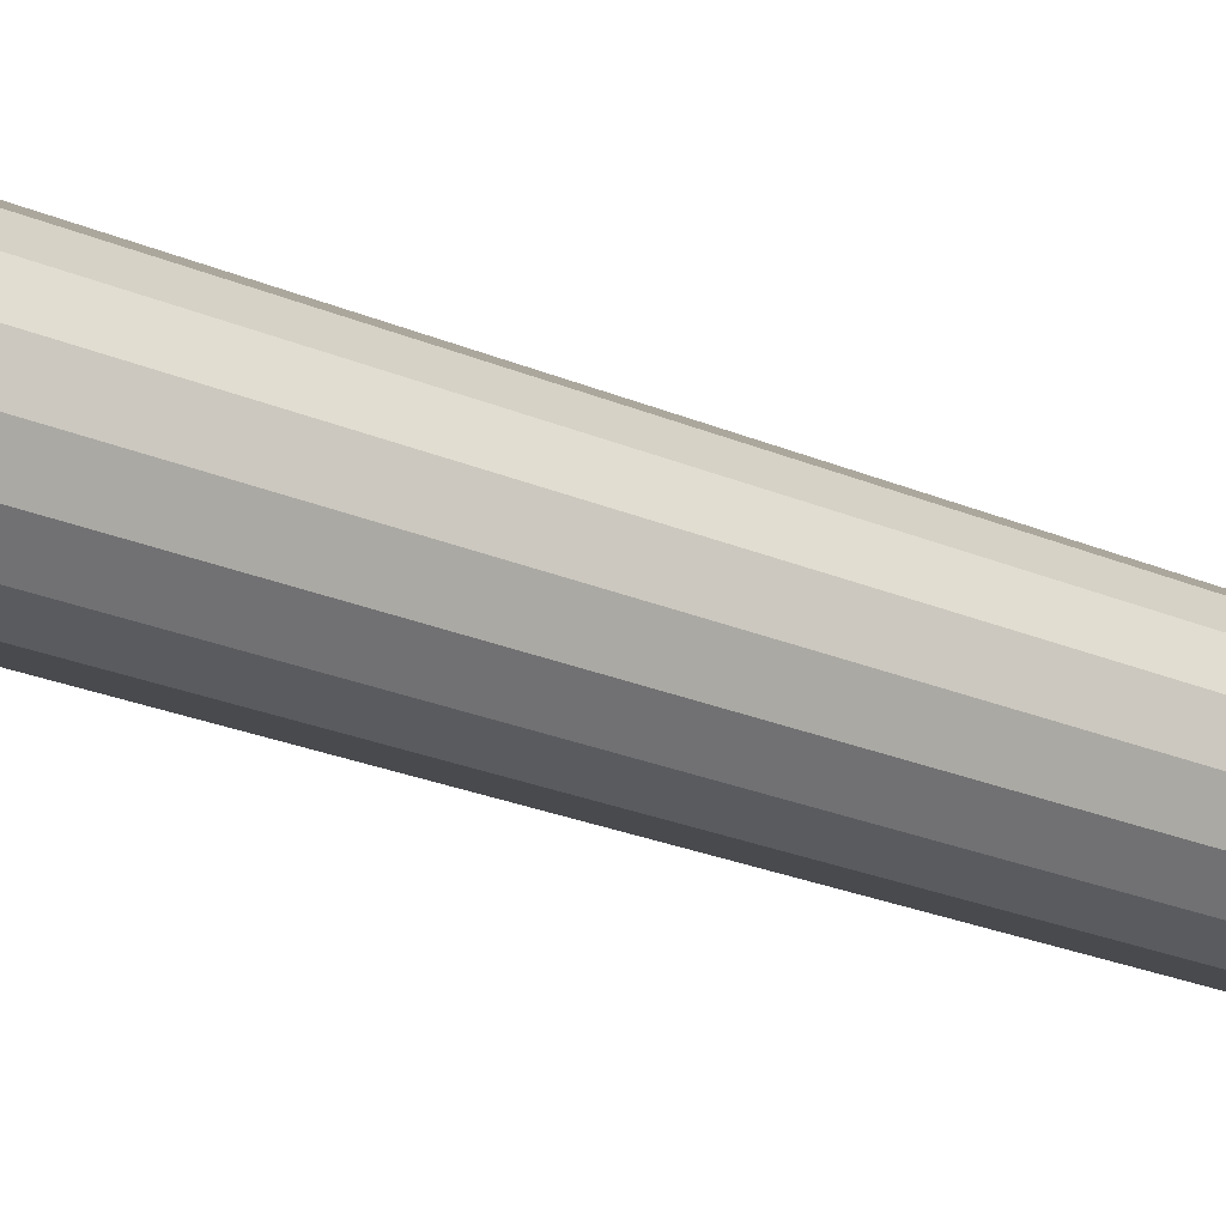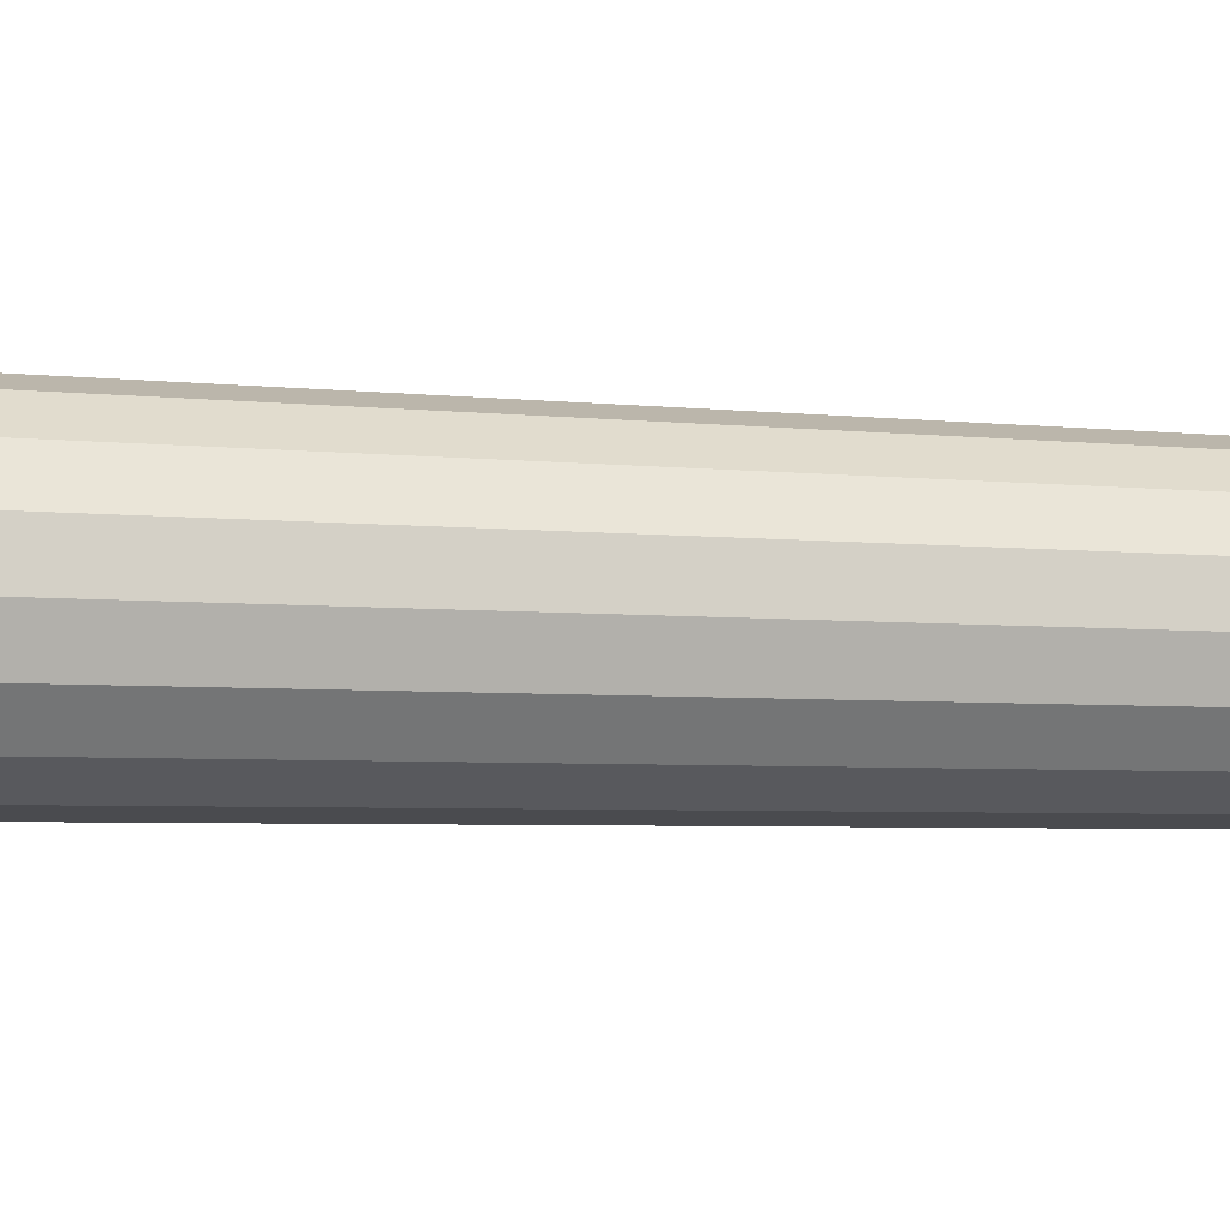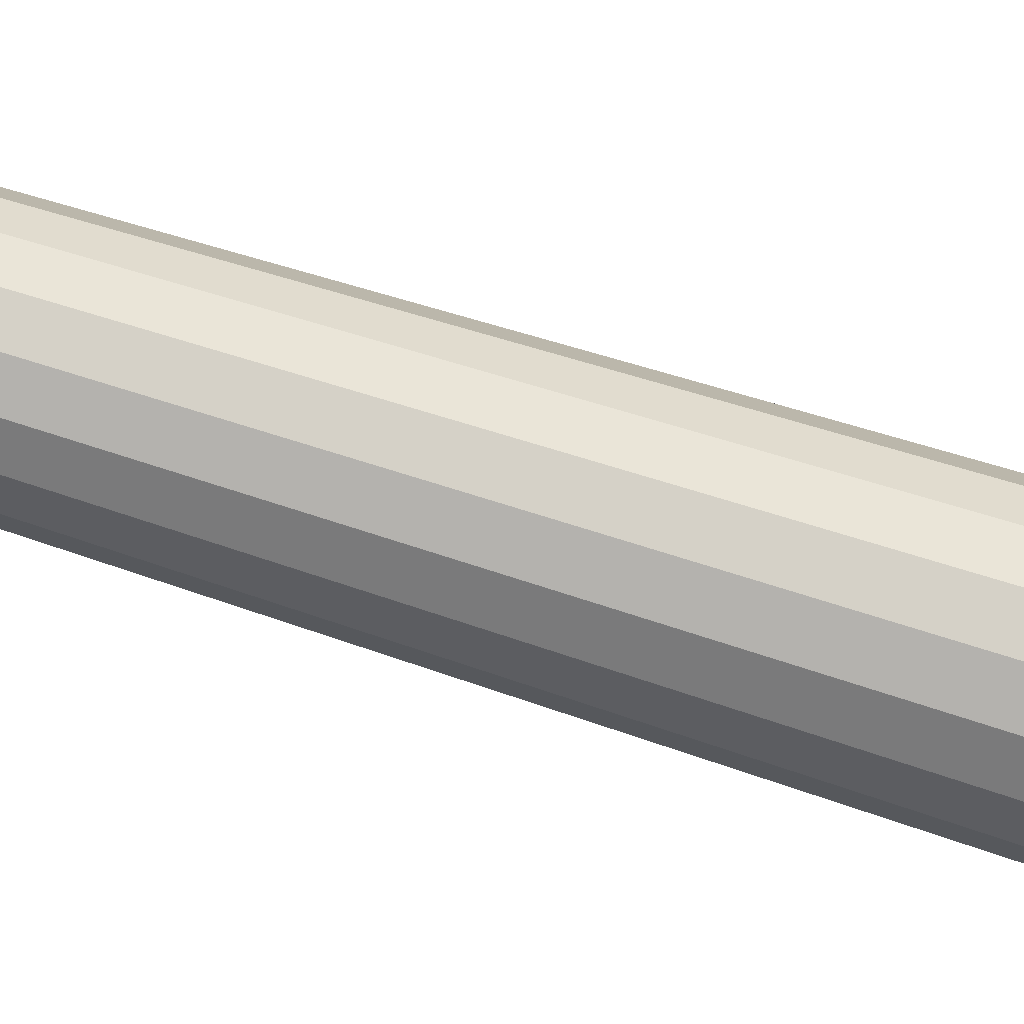
<metadata>
{"format":"obj","ext":"obj","renderer":"f3d","projection":"perspective","resolution":1024,"background":"white","views":[{"elev":-48.6,"azim":68.8,"up":"+Z"},{"elev":-45.2,"azim":87.7,"up":"+Z"},{"elev":-44.2,"azim":-113.5,"up":"+Z"}]}
</metadata>
<code>
o Cone (25)
g Cone (25)
v 3.576e-09 -0.675 -0.03
v -0.01148 -0.675 -0.02772
v 1.865e-15 0.675 -1.565e-08
v 1.865e-15 -0.675 -1.565e-08
v -0.02121 -0.675 -0.02121
v -0.02772 -0.675 -0.01148
v -0.03 -0.675 -1.699e-08
v -0.02772 -0.675 0.01148
v -0.02121 -0.675 0.02121
v -0.01148 -0.675 0.02772
v -9.536e-10 -0.675 0.03
v 0.01148 -0.675 0.02772
v 0.02121 -0.675 0.02121
v 0.02772 -0.675 0.01148
v 0.03 -0.675 -1.207e-08
v 0.02772 -0.675 -0.01148
v 0.02121 -0.675 -0.02121
v 0.01148 -0.675 -0.02772
g Cone (25)
f 1 2 3
f 4 2 1
f 2 5 3
f 4 5 2
f 5 6 3
f 4 6 5
f 6 7 3
f 4 7 6
f 7 8 3
f 4 8 7
f 8 9 3
f 4 9 8
f 9 10 3
f 4 10 9
f 10 11 3
f 4 11 10
f 11 12 3
f 4 12 11
f 12 13 3
f 4 13 12
f 13 14 3
f 4 14 13
f 14 15 3
f 4 15 14
f 15 16 3
f 4 16 15
f 16 17 3
f 4 17 16
f 17 18 3
f 4 18 17
f 18 1 3
f 4 1 18

</code>
